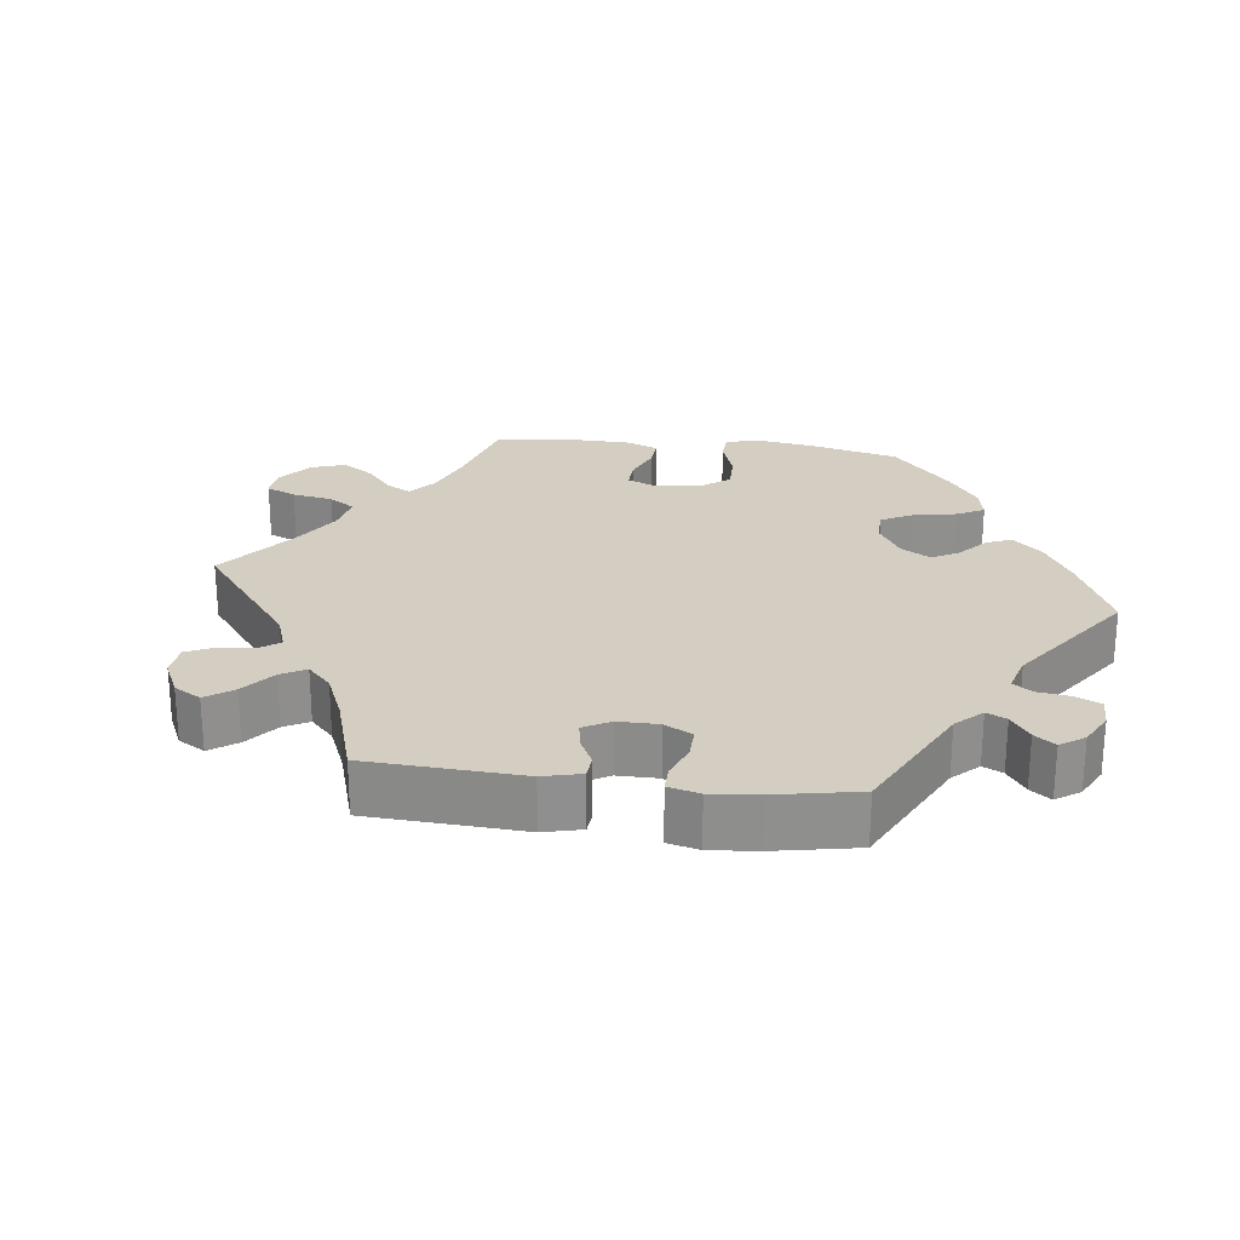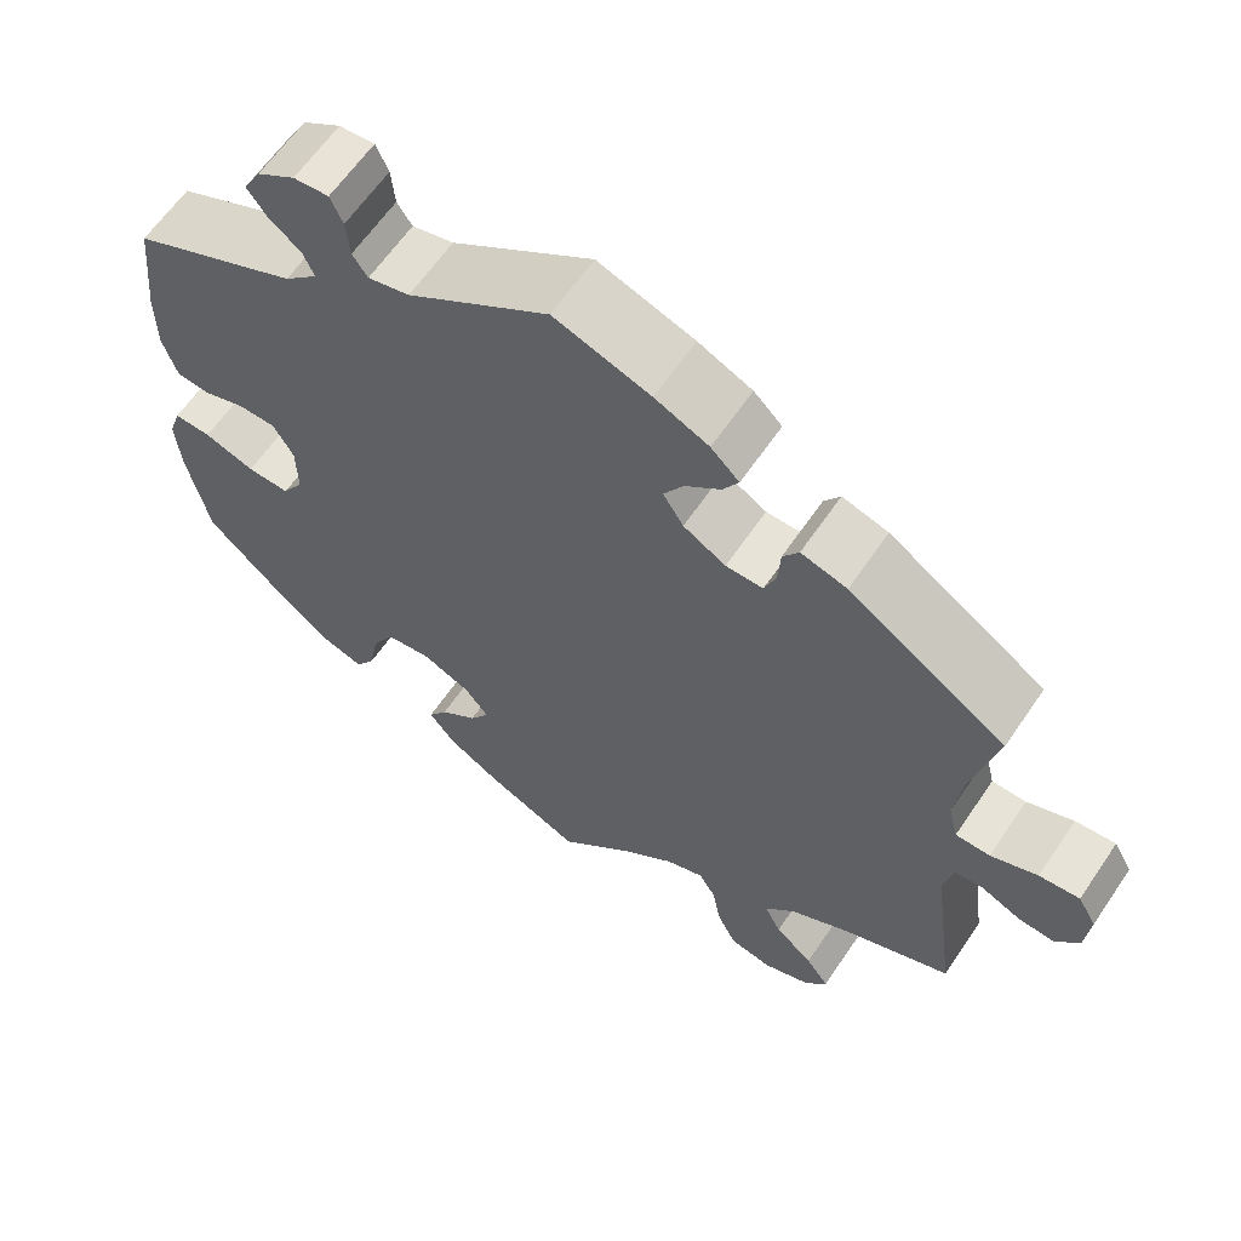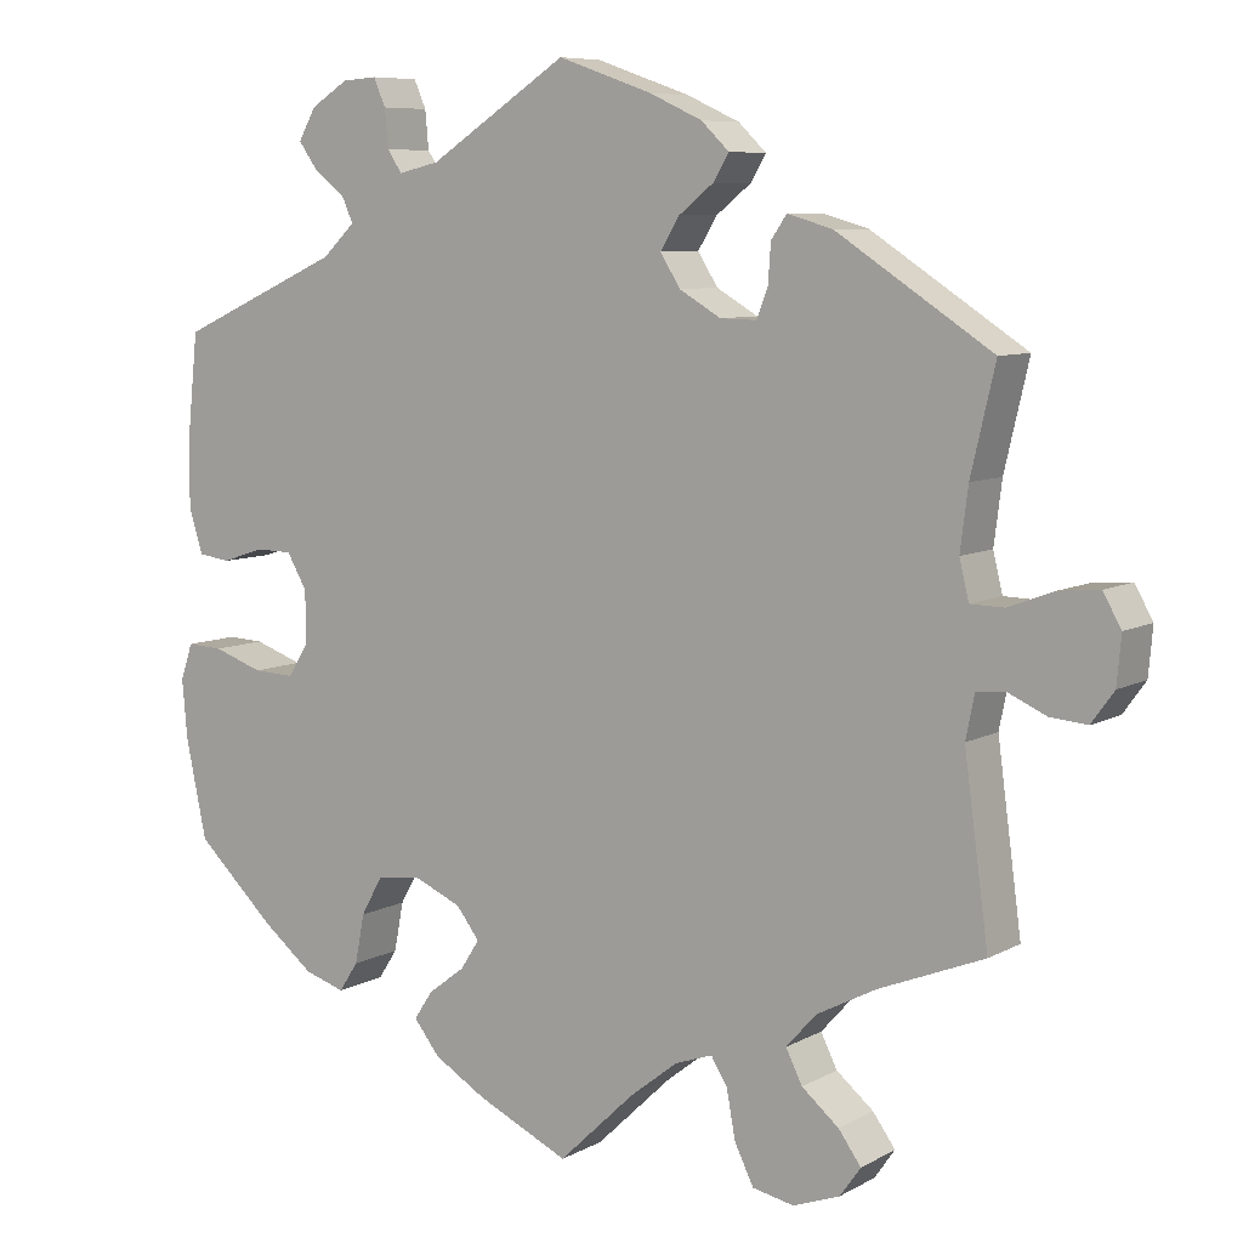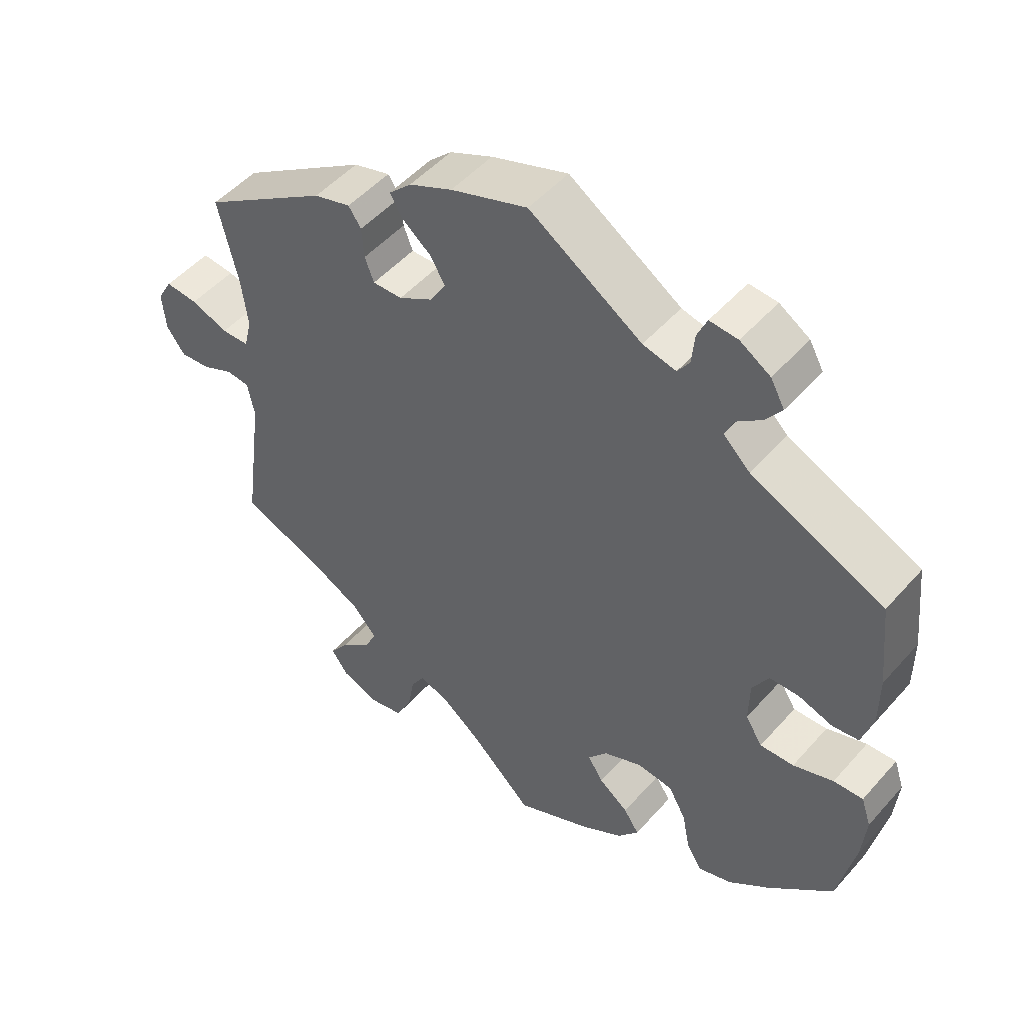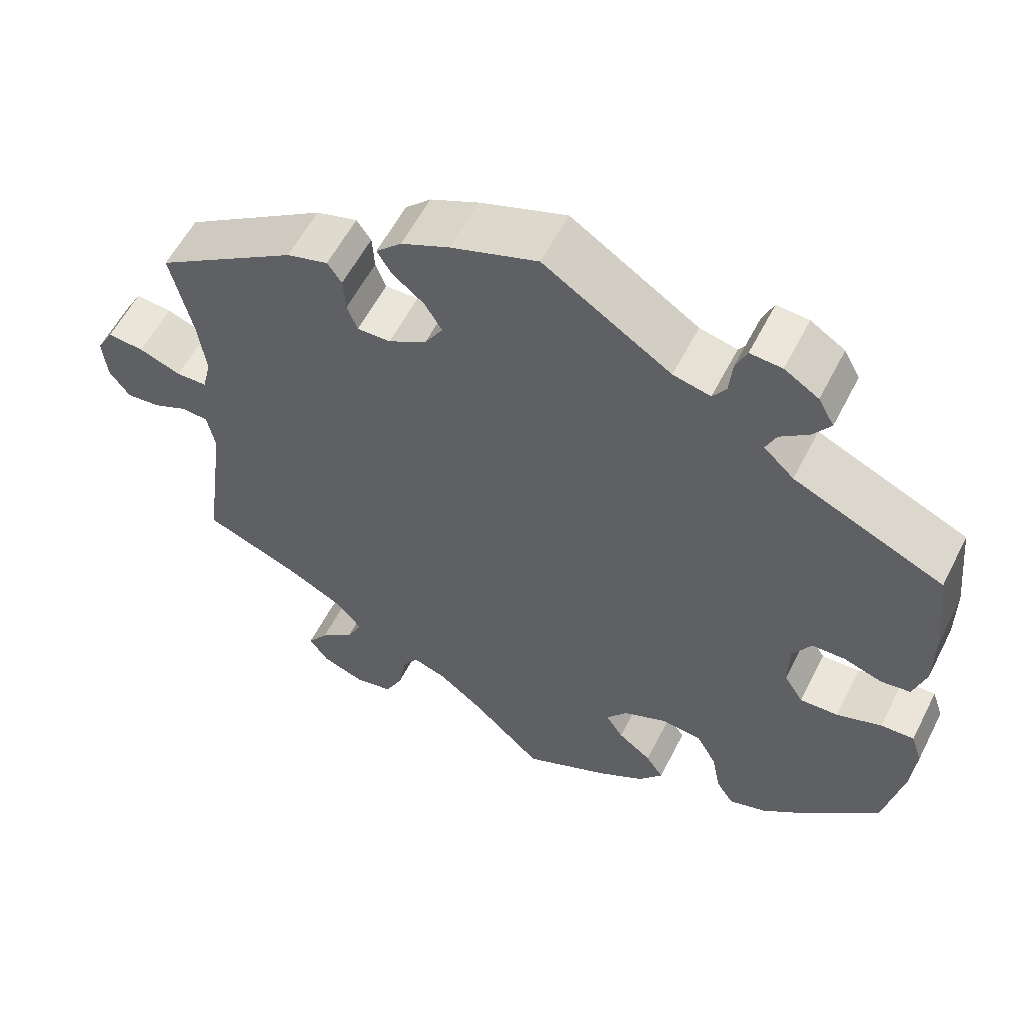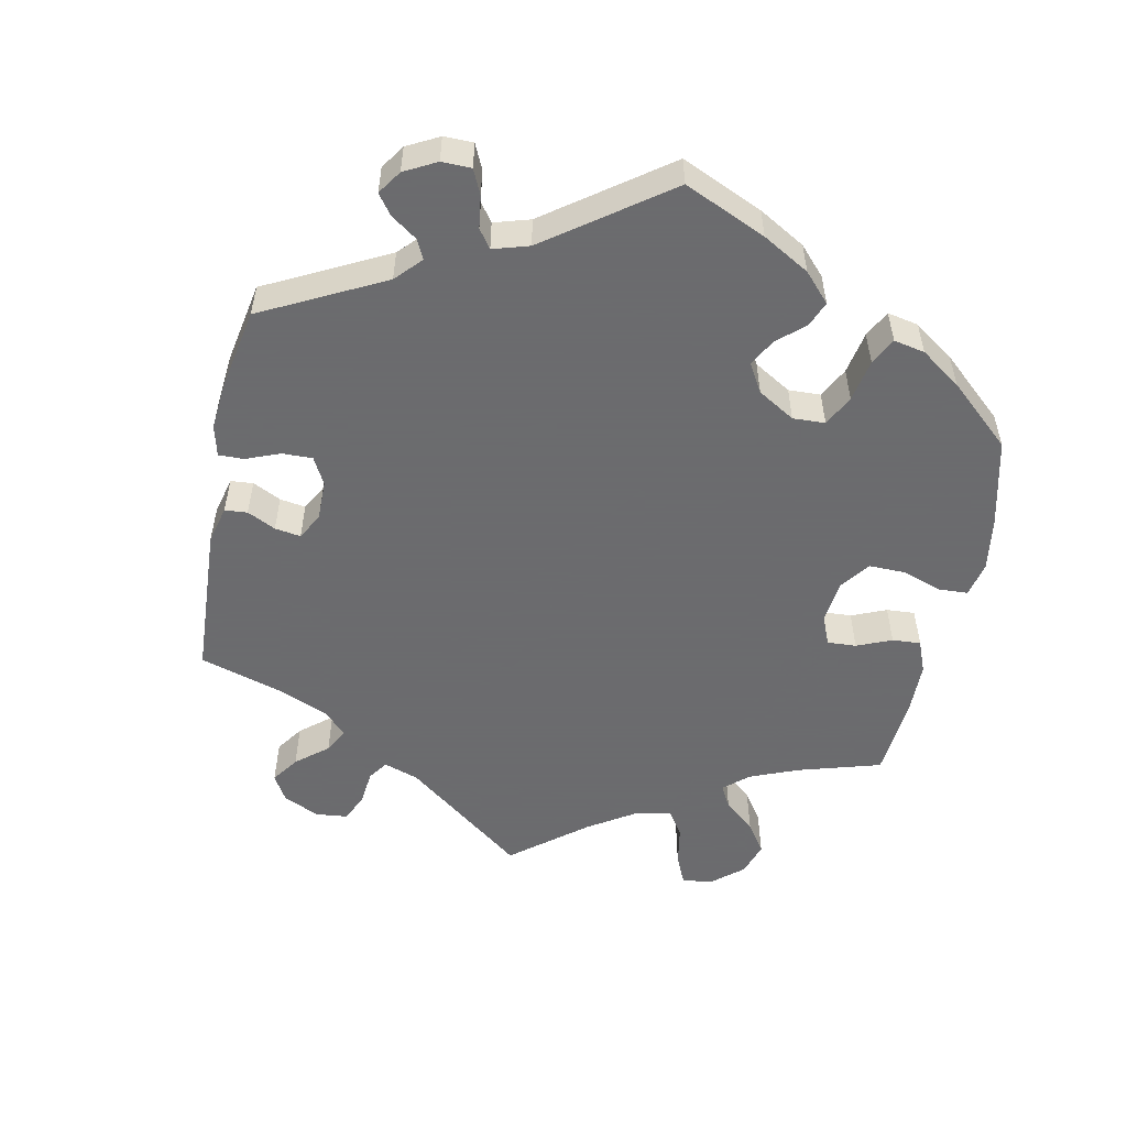
<metadata>
{"format":"obj","ext":"obj","renderer":"f3d","projection":"perspective","resolution":1024,"background":"white","views":[{"elev":25.0,"azim":-22.9,"up":"+Y"},{"elev":62.4,"azim":-145.9,"up":"+Z"},{"elev":7.7,"azim":-145.9,"up":"+Z"},{"elev":50.0,"azim":39.6,"up":"+Z"},{"elev":57.5,"azim":26.8,"up":"+Z"},{"elev":-53.5,"azim":48.5,"up":"+Y"}]}
</metadata>
<code>
v -0.473 0.07 -0.081
v -0.483 0.07 -0.031
v -0.516 0.07 -0.028
v -0.56 0.07 -0.048
v -0.603 0.07 -0.052
v -0.629 0.07 -0.016
v -0.634 0.07 0.039
v -0.613 0.07 0.076
v -0.567 0.07 0.072
v -0.514 0.07 0.052
v -0.475 0.07 0.053
v -0.464 0.07 0.098
v -0.473 0.07 0.169
v -0.501 0.07 0.289
v -0.322 0.07 0.406
v -0.27 0.07 0.421
v -0.252 0.07 0.395
v -0.249 0.07 0.351
v -0.236 0.07 0.317
v -0.194 0.07 0.318
v -0.146 0.07 0.346
v -0.123 0.07 0.383
v -0.145 0.07 0.419
v -0.185 0.07 0.451
v -0.203 0.07 0.481
v -0.171 0.07 0.512
v -0.11 0.07 0.54
v -0.001 0.07 0.578
v 0.159 0.07 0.474
v 0.206 0.07 0.463
v 0.223 0.07 0.488
v 0.227 0.07 0.532
v 0.241 0.07 0.564
v 0.281 0.07 0.561
v 0.324 0.07 0.534
v 0.344 0.07 0.498
v 0.322 0.07 0.467
v 0.286 0.07 0.439
v 0.273 0.07 0.41
v 0.311 0.07 0.374
v 0.5 0.07 0.289
v 0.513 0.07 0.165
v 0.513 0.07 0.09
v 0.497 0.07 0.039
v 0.46 0.07 0.034
v 0.411 0.07 0.05
v 0.369 0.07 0.049
v 0.346 0.07 0.009
v 0.345 0.07 -0.051
v 0.369 0.07 -0.089
v 0.417 0.07 -0.087
v 0.474 0.07 -0.067
v 0.516 0.07 -0.065
v 0.53 0.07 -0.107
v 0.524 0.07 -0.175
v 0.5 0.07 -0.289
v 0.408 0.07 -0.376
v 0.349 0.07 -0.423
v 0.302 0.07 -0.438
v 0.28 0.07 -0.404
v 0.269 0.07 -0.347
v 0.244 0.07 -0.302
v 0.193 0.07 -0.296
v 0.138 0.07 -0.32
v 0.111 0.07 -0.355
v 0.133 0.07 -0.389
v 0.175 0.07 -0.421
v 0.197 0.07 -0.454
v 0.167 0.07 -0.492
v 0.107 0.07 -0.528
v 0 0.07 -0.578
v -0.088 0.07 -0.494
v -0.144 0.07 -0.45
v -0.187 0.07 -0.435
v -0.206 0.07 -0.466
v -0.216 0.07 -0.521
v -0.238 0.07 -0.566
v -0.286 0.07 -0.576
v -0.34 0.07 -0.556
v -0.364 0.07 -0.522
v -0.338 0.07 -0.486
v -0.295 0.07 -0.45
v -0.276 0.07 -0.412
v -0.311 0.07 -0.373
v -0.38 0.07 -0.337
v -0.501 0.07 -0.289
v -0.473 0 -0.081
v -0.483 0 -0.031
v -0.516 0 -0.028
v -0.56 0 -0.048
v -0.603 0 -0.052
v -0.629 0 -0.016
v -0.634 0 0.039
v -0.613 0 0.076
v -0.567 0 0.072
v -0.514 0 0.052
v -0.475 0 0.053
v -0.464 0 0.098
v -0.473 0 0.169
v -0.501 0 0.289
v -0.322 0 0.406
v -0.27 0 0.421
v -0.252 0 0.395
v -0.249 0 0.351
v -0.236 0 0.317
v -0.194 0 0.318
v -0.146 0 0.346
v -0.123 0 0.383
v -0.145 0 0.419
v -0.185 0 0.451
v -0.203 0 0.481
v -0.171 0 0.512
v -0.11 0 0.54
v -0.001 0 0.578
v 0.159 0 0.474
v 0.206 0 0.463
v 0.223 0 0.488
v 0.227 0 0.532
v 0.241 0 0.564
v 0.281 0 0.561
v 0.324 0 0.534
v 0.344 0 0.498
v 0.322 0 0.467
v 0.286 0 0.439
v 0.273 0 0.41
v 0.311 0 0.374
v 0.5 0 0.289
v 0.513 0 0.165
v 0.513 0 0.09
v 0.497 0 0.039
v 0.46 0 0.034
v 0.411 0 0.05
v 0.369 0 0.049
v 0.346 0 0.009
v 0.345 0 -0.051
v 0.369 0 -0.089
v 0.417 0 -0.087
v 0.474 0 -0.067
v 0.516 0 -0.065
v 0.53 0 -0.107
v 0.524 0 -0.175
v 0.5 0 -0.289
v 0.408 0 -0.376
v 0.349 0 -0.423
v 0.302 0 -0.438
v 0.28 0 -0.404
v 0.269 0 -0.347
v 0.244 0 -0.302
v 0.193 0 -0.296
v 0.138 0 -0.32
v 0.111 0 -0.355
v 0.133 0 -0.389
v 0.175 0 -0.421
v 0.197 0 -0.454
v 0.167 0 -0.492
v 0.107 0 -0.528
v 0 0 -0.578
v -0.088 0 -0.494
v -0.144 0 -0.45
v -0.187 0 -0.435
v -0.206 0 -0.466
v -0.216 0 -0.521
v -0.238 0 -0.566
v -0.286 0 -0.576
v -0.34 0 -0.556
v -0.364 0 -0.522
v -0.338 0 -0.486
v -0.295 0 -0.45
v -0.276 0 -0.412
v -0.311 0 -0.373
v -0.38 0 -0.337
v -0.501 0 -0.289
f 85 86 1
f 84 85 1 2
f 83 84 2
f 79 80 81 82
f 79 82 83
f 78 79 83
f 75 76 77 78
f 74 75 78 83
f 69 70 71 72
f 69 72 73
f 66 67 68 69
f 65 66 69 73
f 64 65 73 74
f 58 59 60 61
f 58 61 62
f 57 58 62
f 56 57 62
f 55 56 62 63
f 51 52 53 54
f 50 51 54 55
f 43 44 45 46
f 43 46 47
f 40 41 42 43
f 39 40 43 47
f 35 36 37 38
f 35 38 39
f 34 35 39
f 31 32 33 34
f 30 31 34 39
f 29 30 39 47
f 23 24 25 26
f 22 23 26 27
f 15 16 17 18
f 13 14 15 18
f 12 13 18 19
f 11 12 19 20
f 7 8 9 10
f 7 10 11
f 6 7 11
f 3 4 5 6
f 2 3 6 11
f 63 64 74 83
f 50 55 63 83
f 49 50 83 2
f 48 49 2 11
f 22 27 28 29
f 21 22 29 47
f 21 47 48
f 11 20 21 48
f 87 172 171
f 88 87 171 170
f 88 170 169
f 168 167 166 165
f 169 168 165
f 169 165 164
f 164 163 162 161
f 169 164 161 160
f 158 157 156 155
f 159 158 155
f 155 154 153 152
f 159 155 152 151
f 160 159 151 150
f 147 146 145 144
f 148 147 144
f 148 144 143
f 148 143 142
f 149 148 142 141
f 140 139 138 137
f 141 140 137 136
f 132 131 130 129
f 133 132 129
f 129 128 127 126
f 133 129 126 125
f 124 123 122 121
f 125 124 121
f 125 121 120
f 120 119 118 117
f 125 120 117 116
f 133 125 116 115
f 112 111 110 109
f 113 112 109 108
f 104 103 102 101
f 104 101 100 99
f 105 104 99 98
f 106 105 98 97
f 96 95 94 93
f 97 96 93
f 97 93 92
f 92 91 90 89
f 97 92 89 88
f 169 160 150 149
f 169 149 141 136
f 88 169 136 135
f 97 88 135 134
f 115 114 113 108
f 133 115 108 107
f 134 133 107
f 134 107 106 97
f 1 87 88 2
f 2 88 89 3
f 3 89 90 4
f 4 90 91 5
f 5 91 92 6
f 6 92 93 7
f 7 93 94 8
f 8 94 95 9
f 9 95 96 10
f 10 96 97 11
f 11 97 98 12
f 12 98 99 13
f 13 99 100 14
f 14 100 101 15
f 15 101 102 16
f 16 102 103 17
f 17 103 104 18
f 18 104 105 19
f 19 105 106 20
f 20 106 107 21
f 21 107 108 22
f 22 108 109 23
f 23 109 110 24
f 24 110 111 25
f 25 111 112 26
f 26 112 113 27
f 27 113 114 28
f 28 114 115 29
f 29 115 116 30
f 30 116 117 31
f 31 117 118 32
f 32 118 119 33
f 33 119 120 34
f 34 120 121 35
f 35 121 122 36
f 36 122 123 37
f 37 123 124 38
f 38 124 125 39
f 39 125 126 40
f 40 126 127 41
f 41 127 128 42
f 42 128 129 43
f 43 129 130 44
f 44 130 131 45
f 45 131 132 46
f 46 132 133 47
f 47 133 134 48
f 48 134 135 49
f 49 135 136 50
f 50 136 137 51
f 51 137 138 52
f 52 138 139 53
f 53 139 140 54
f 54 140 141 55
f 55 141 142 56
f 56 142 143 57
f 57 143 144 58
f 58 144 145 59
f 59 145 146 60
f 60 146 147 61
f 61 147 148 62
f 62 148 149 63
f 63 149 150 64
f 64 150 151 65
f 65 151 152 66
f 66 152 153 67
f 67 153 154 68
f 68 154 155 69
f 69 155 156 70
f 70 156 157 71
f 71 157 158 72
f 72 158 159 73
f 73 159 160 74
f 74 160 161 75
f 75 161 162 76
f 76 162 163 77
f 77 163 164 78
f 78 164 165 79
f 79 165 166 80
f 80 166 167 81
f 81 167 168 82
f 82 168 169 83
f 83 169 170 84
f 84 170 171 85
f 85 171 172 86
f 86 172 87 1

</code>
